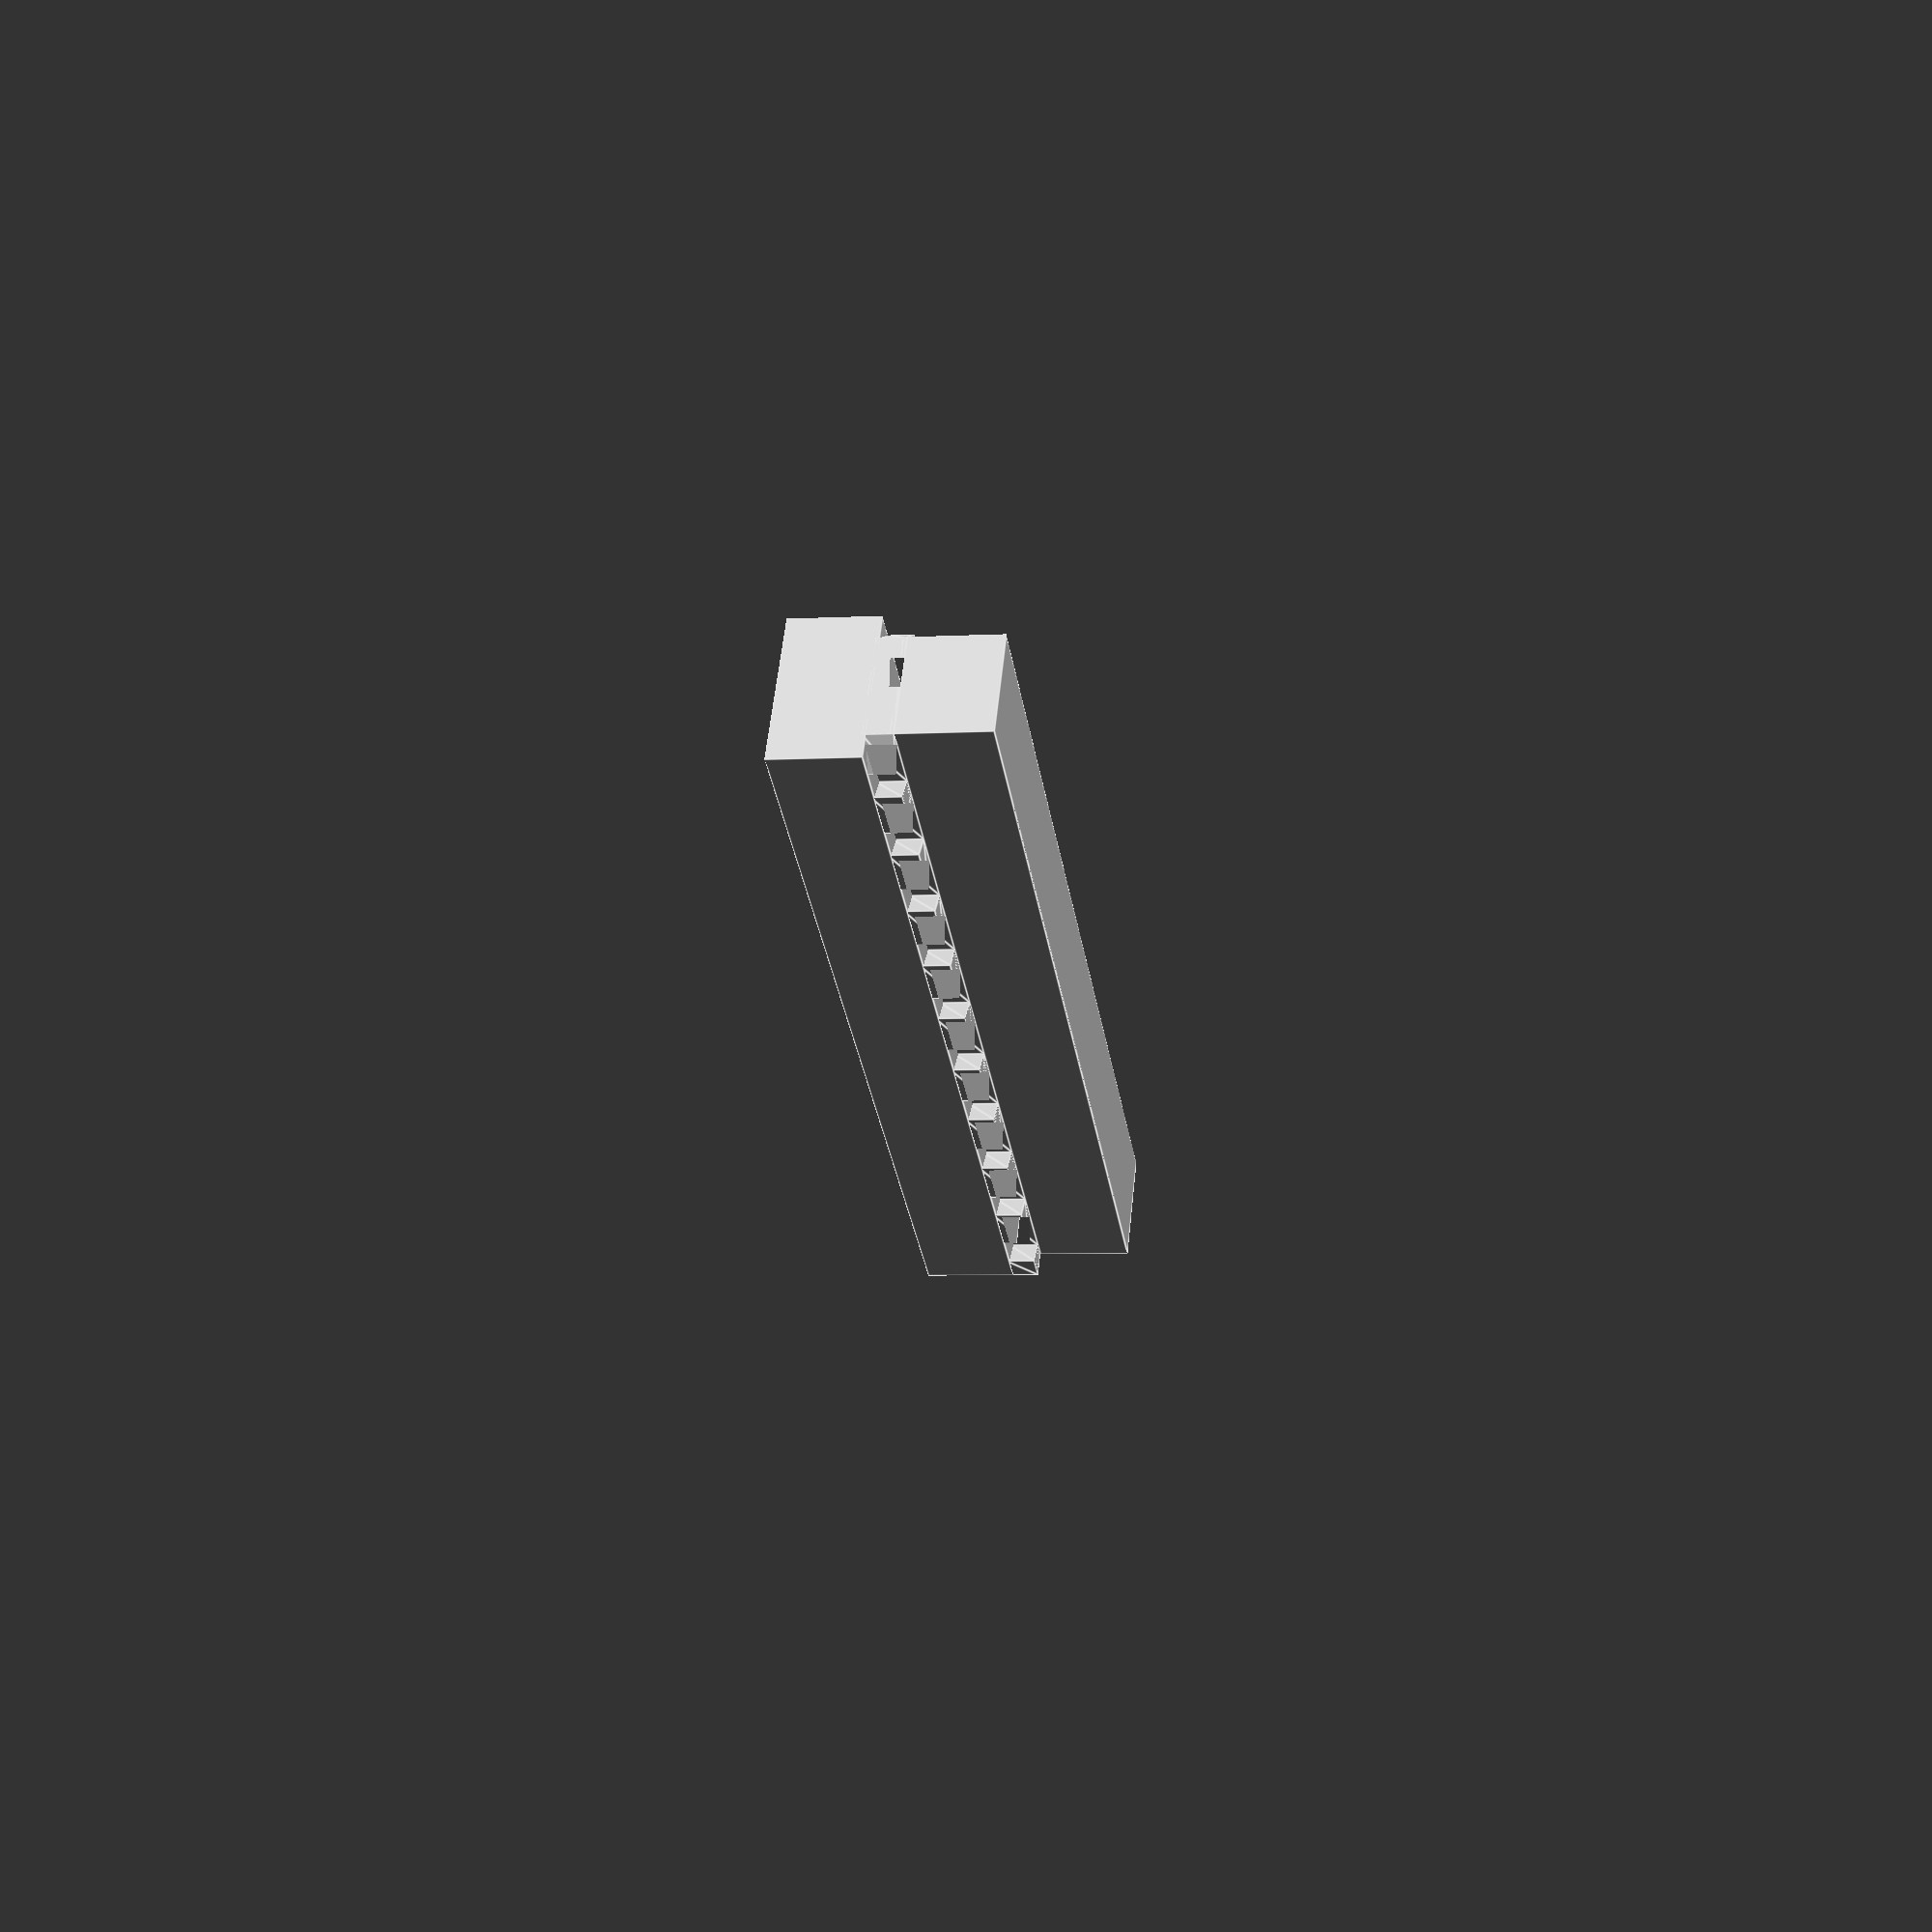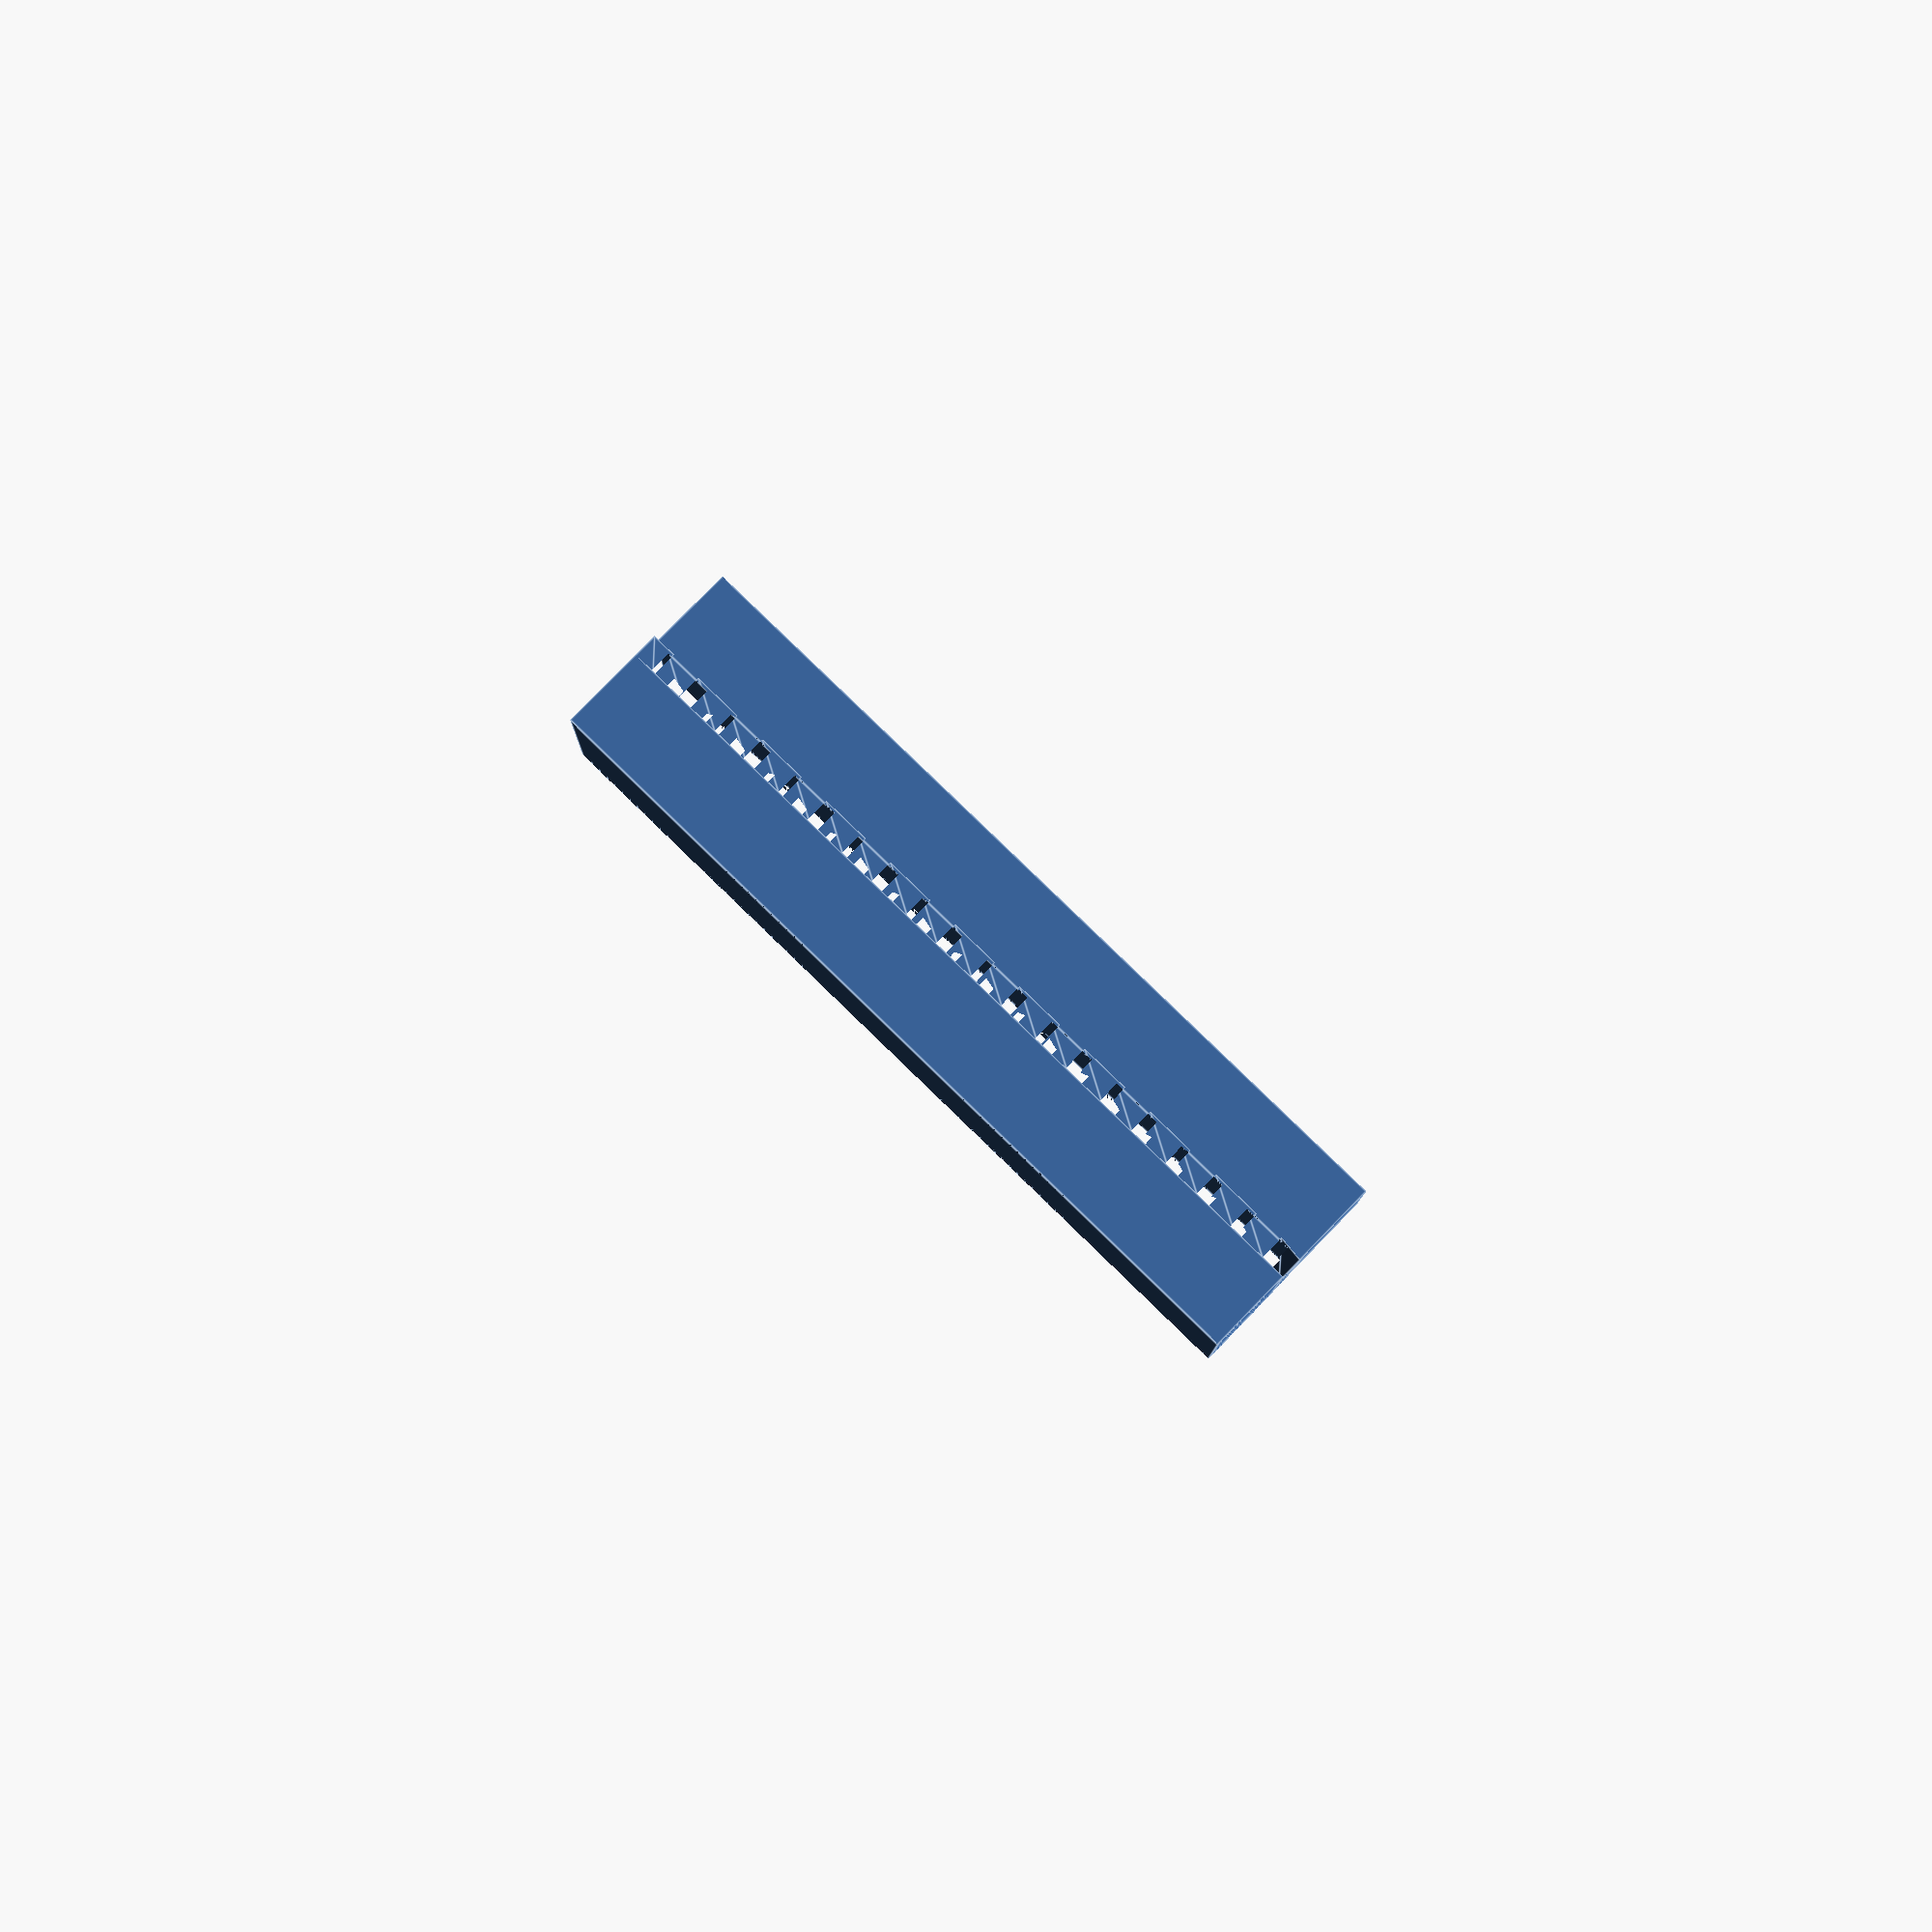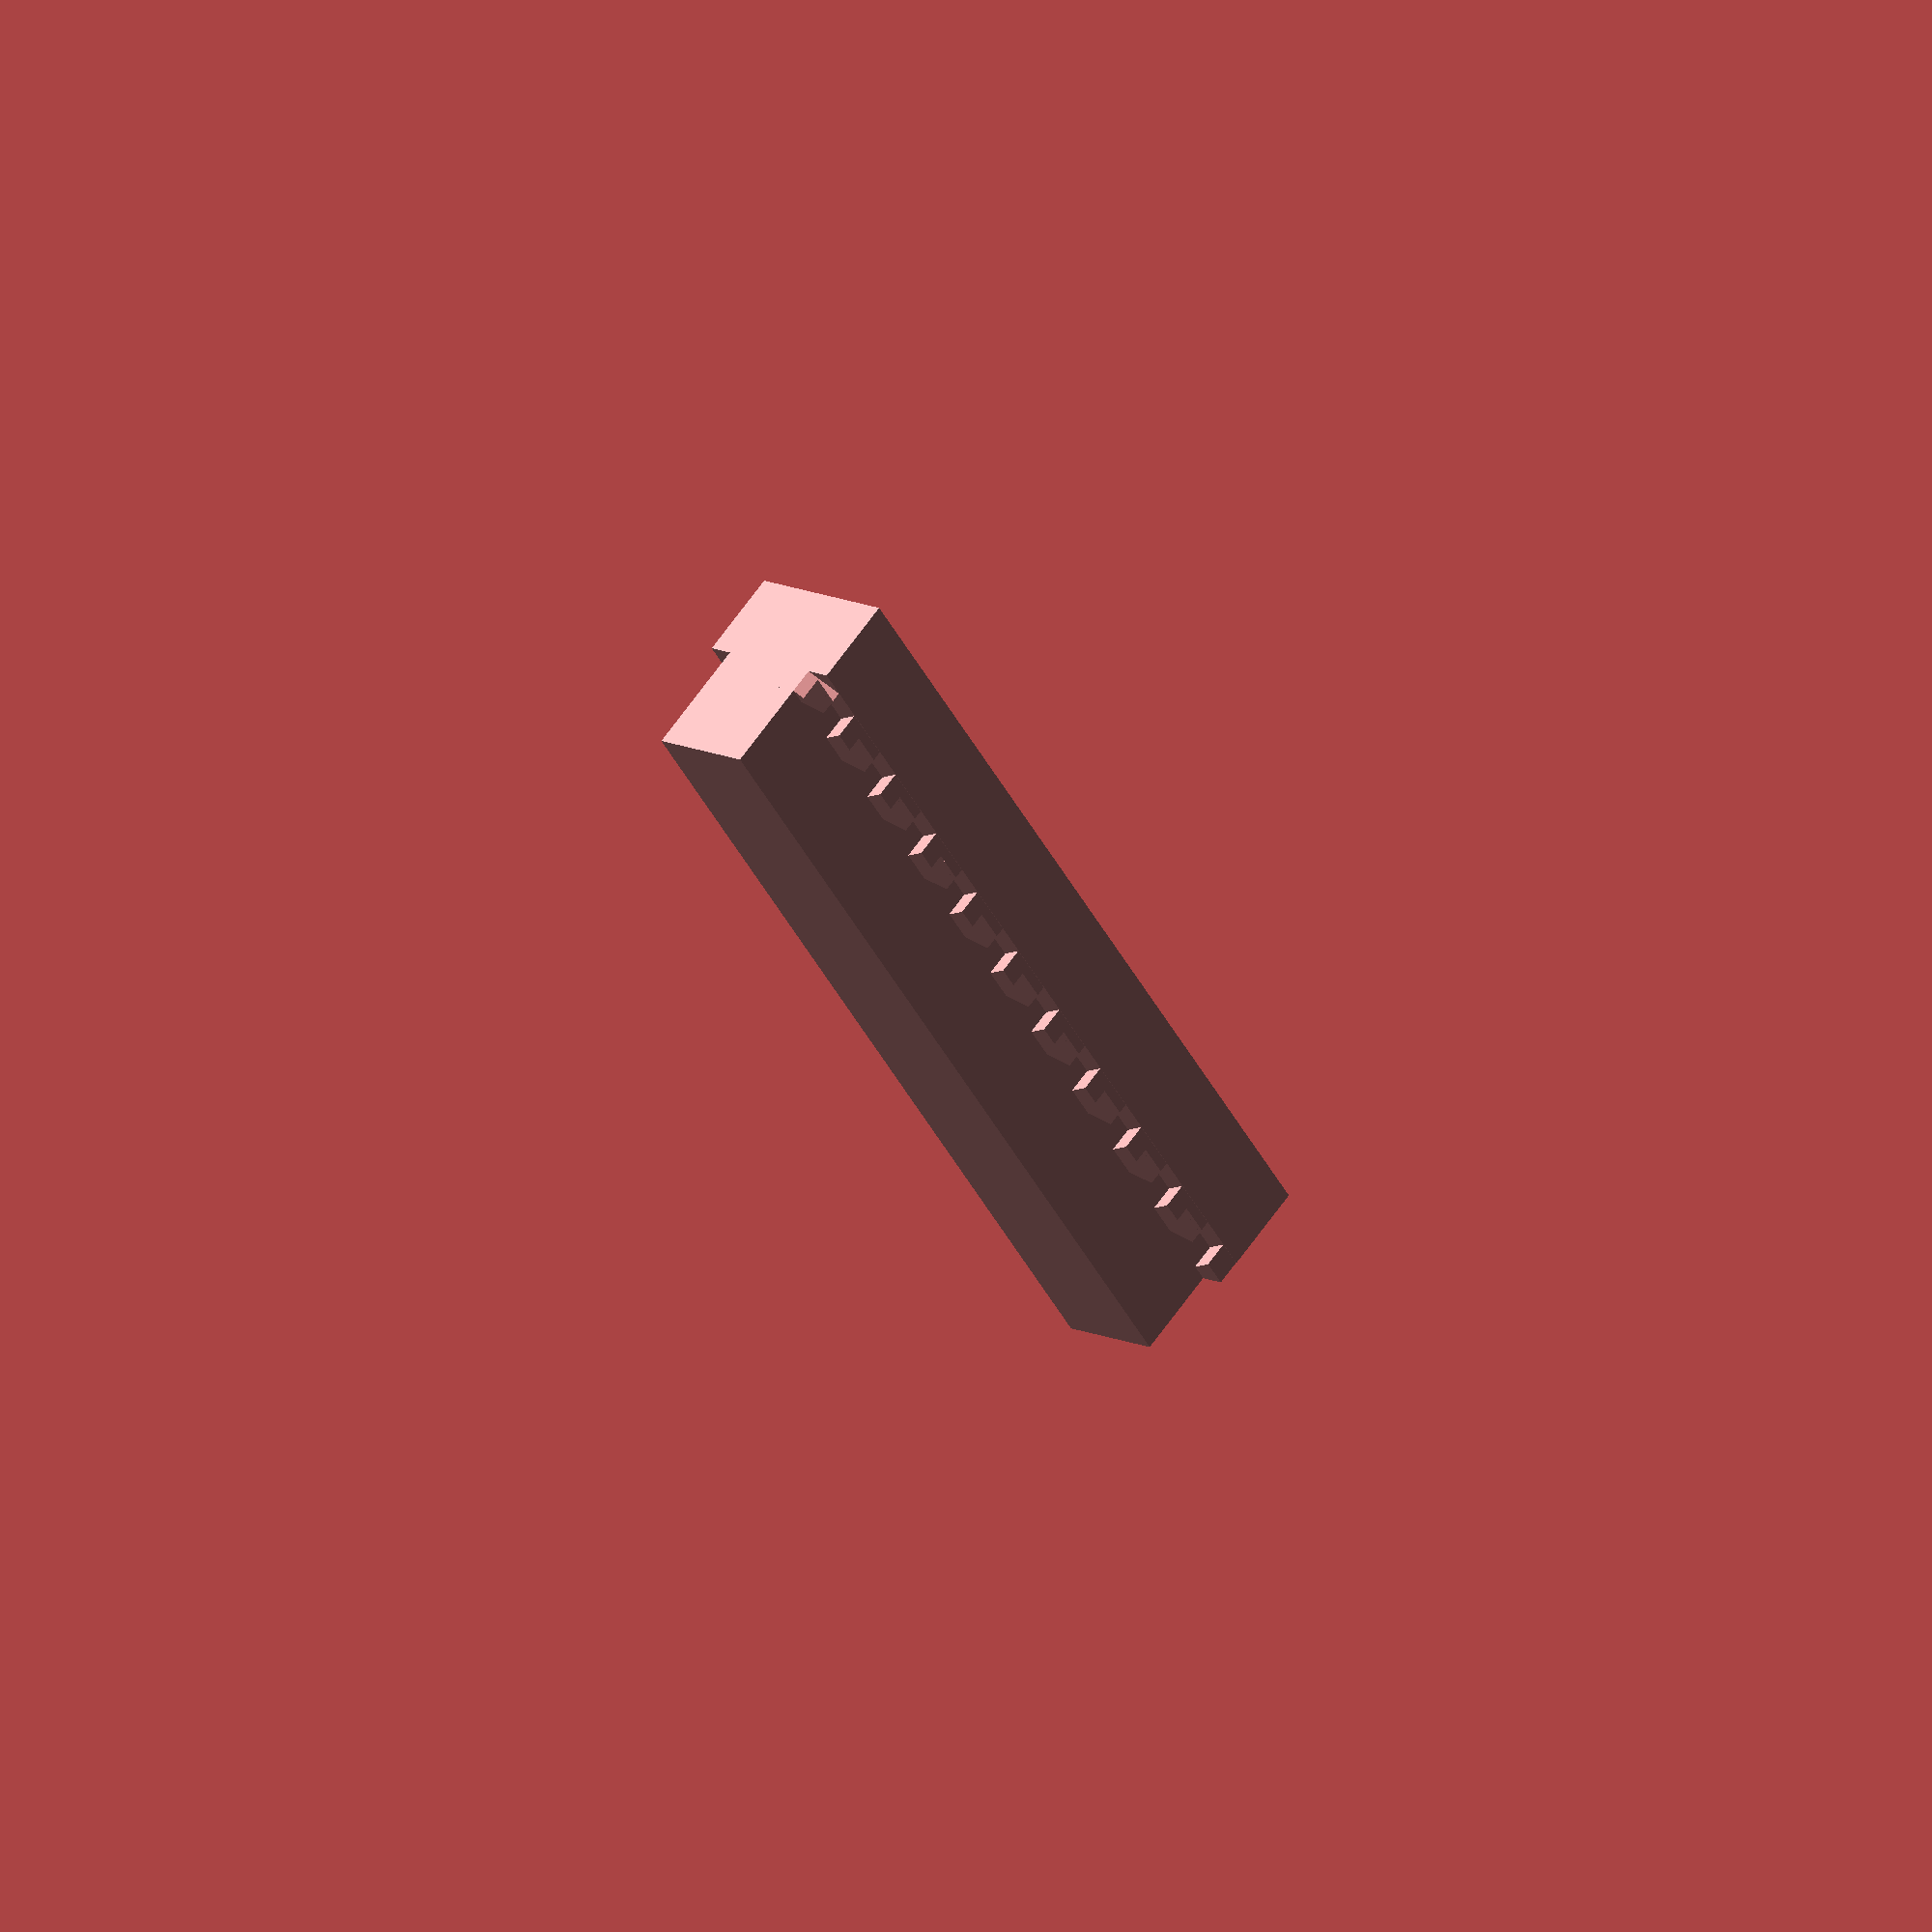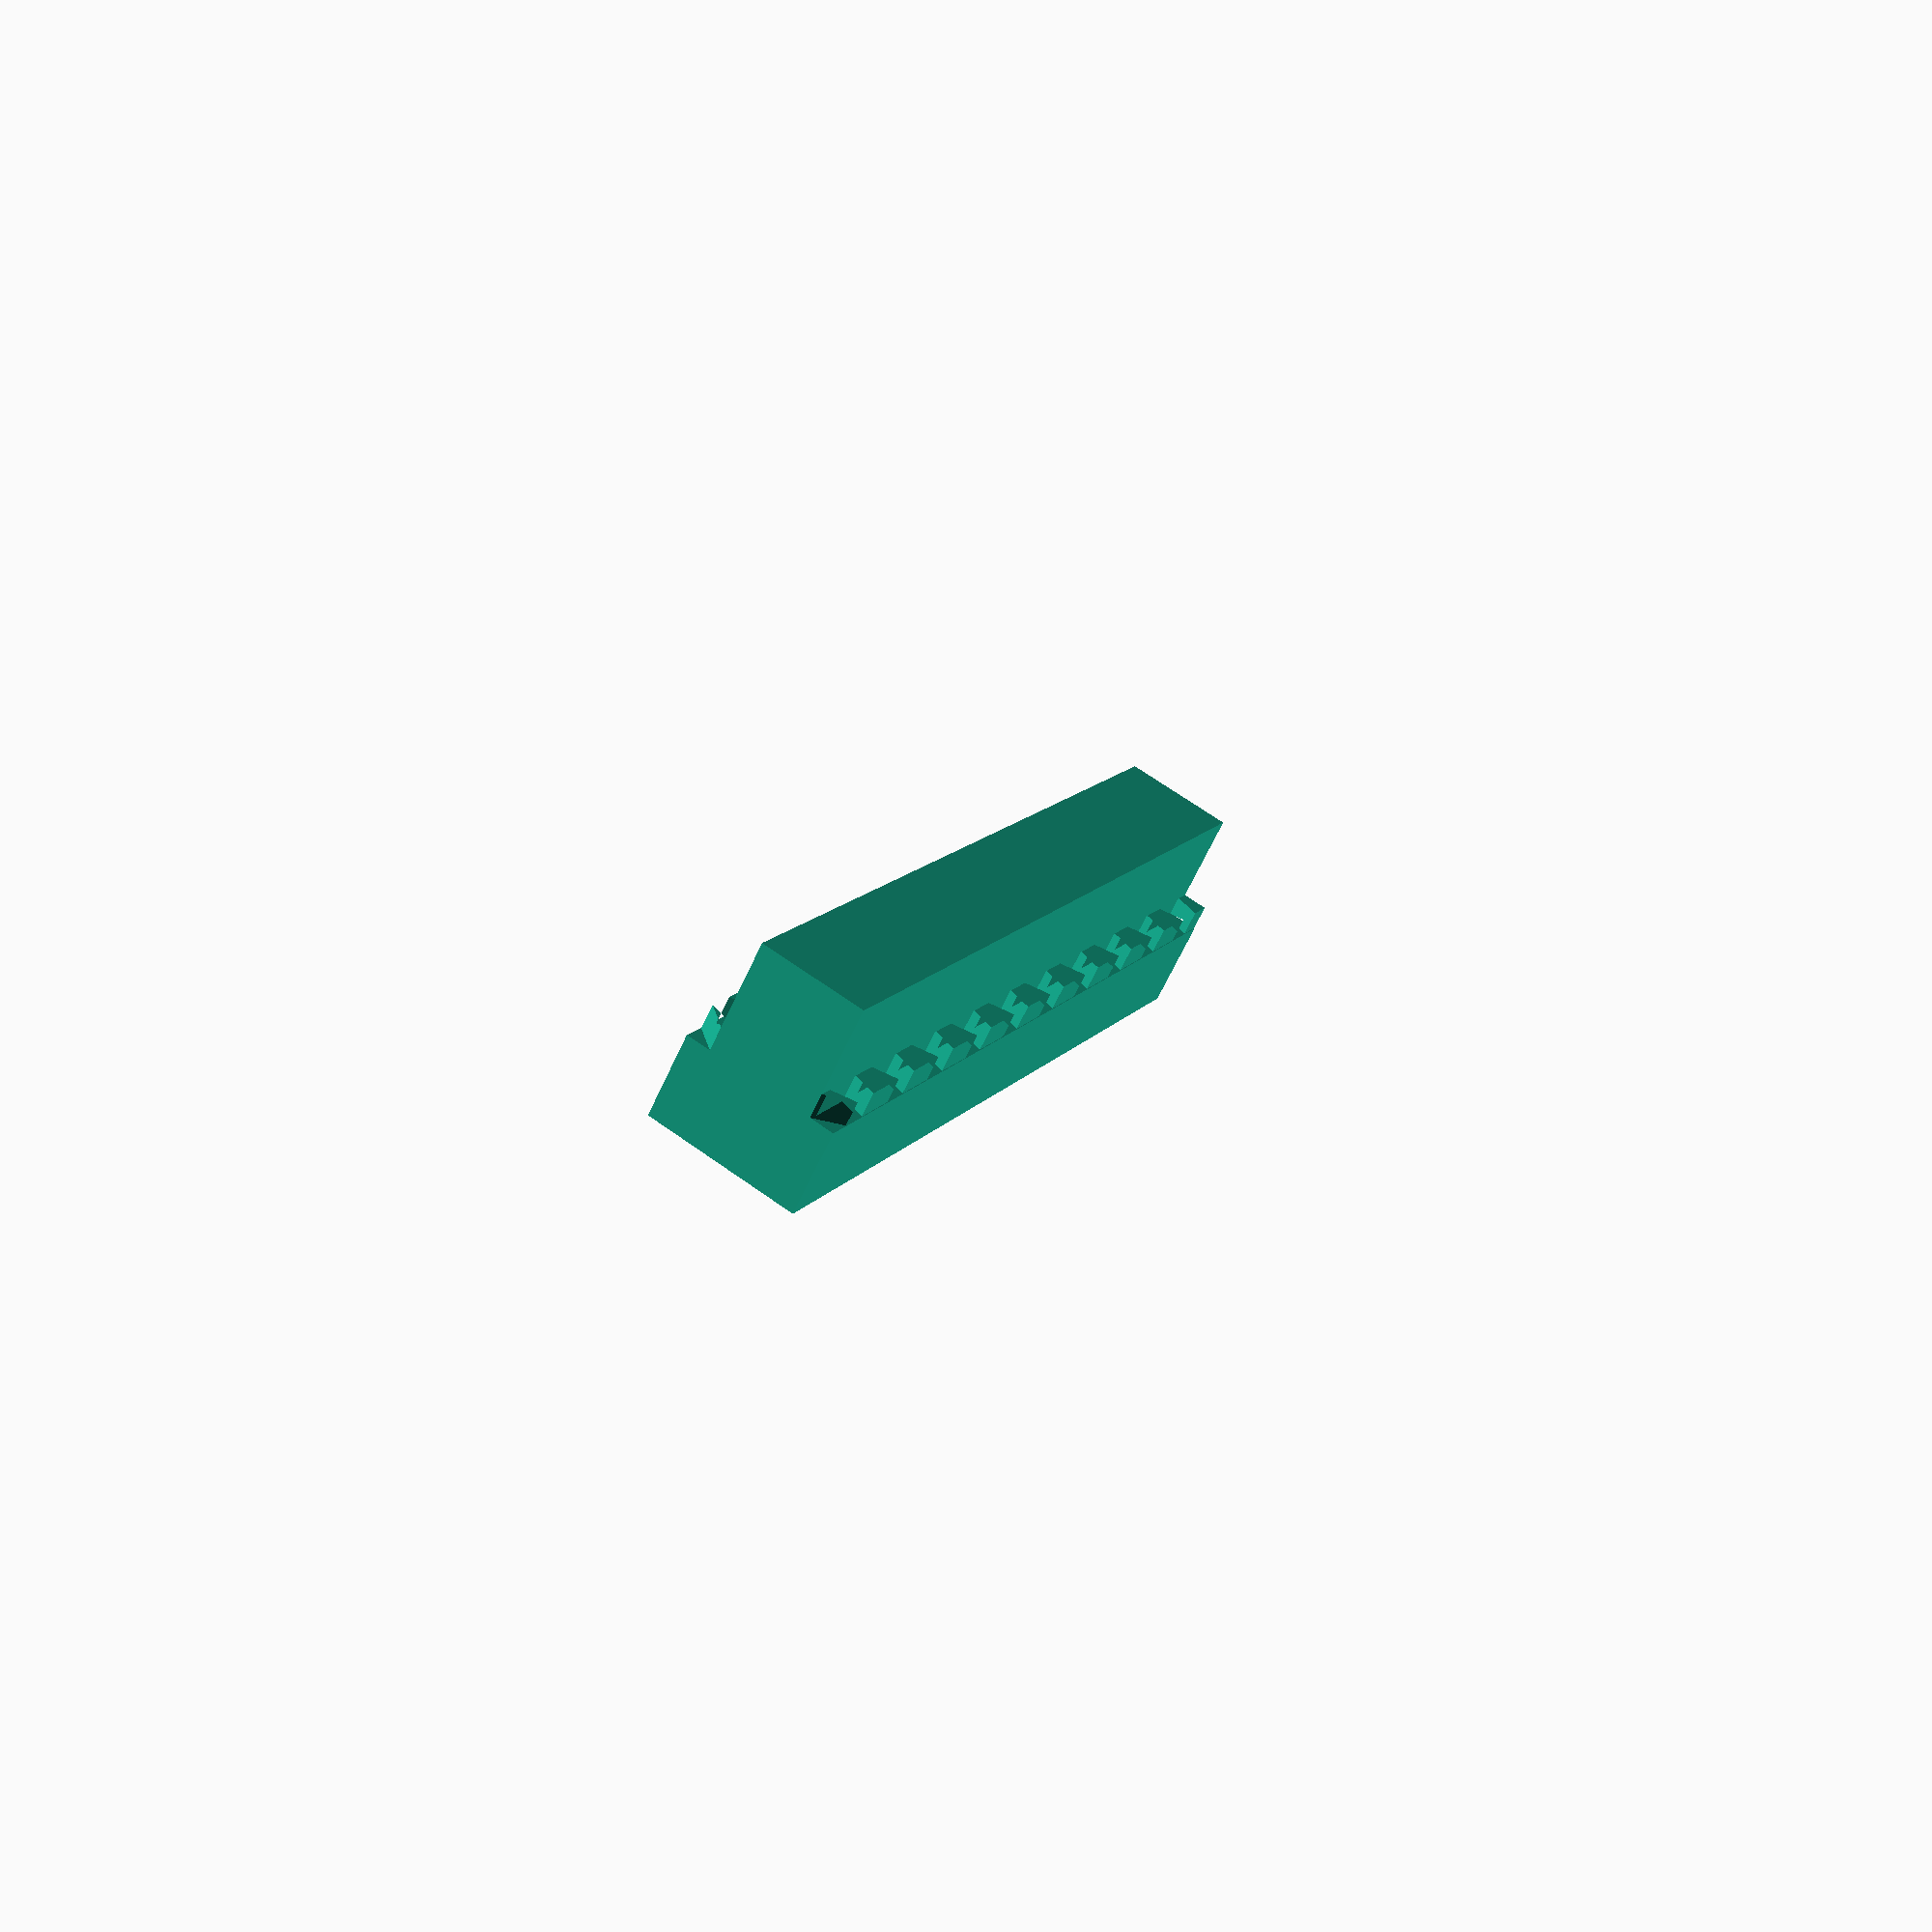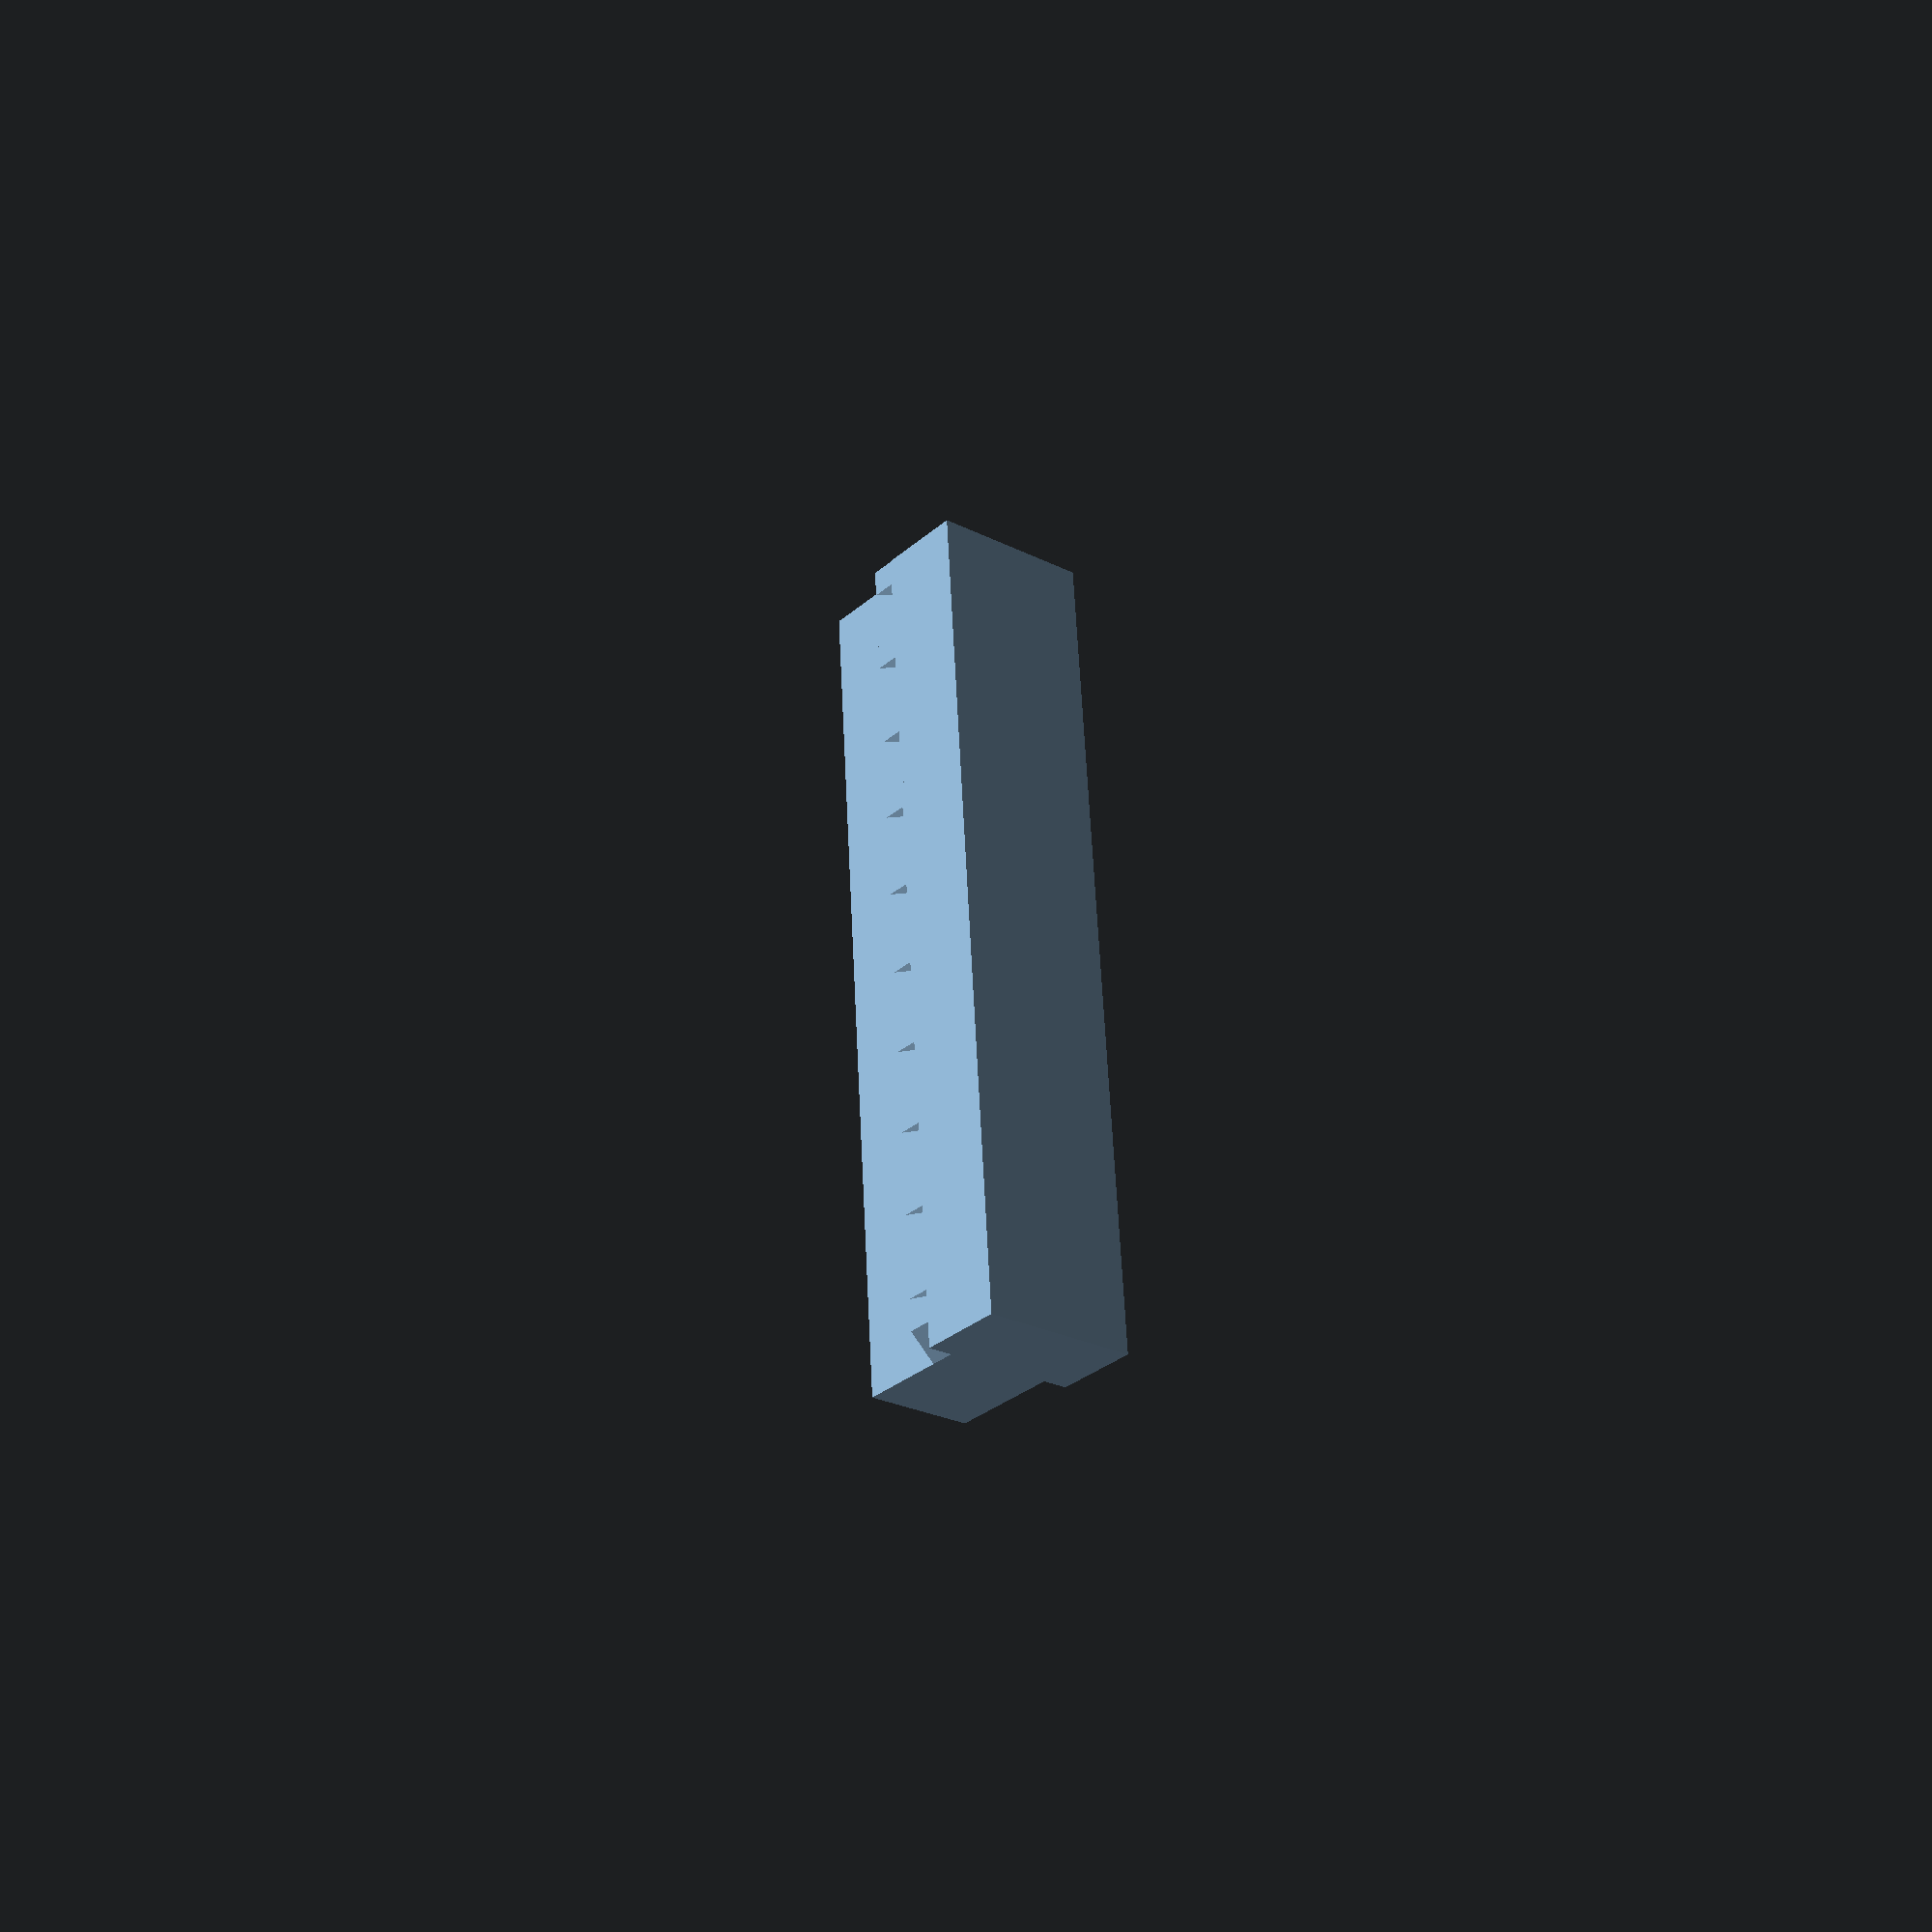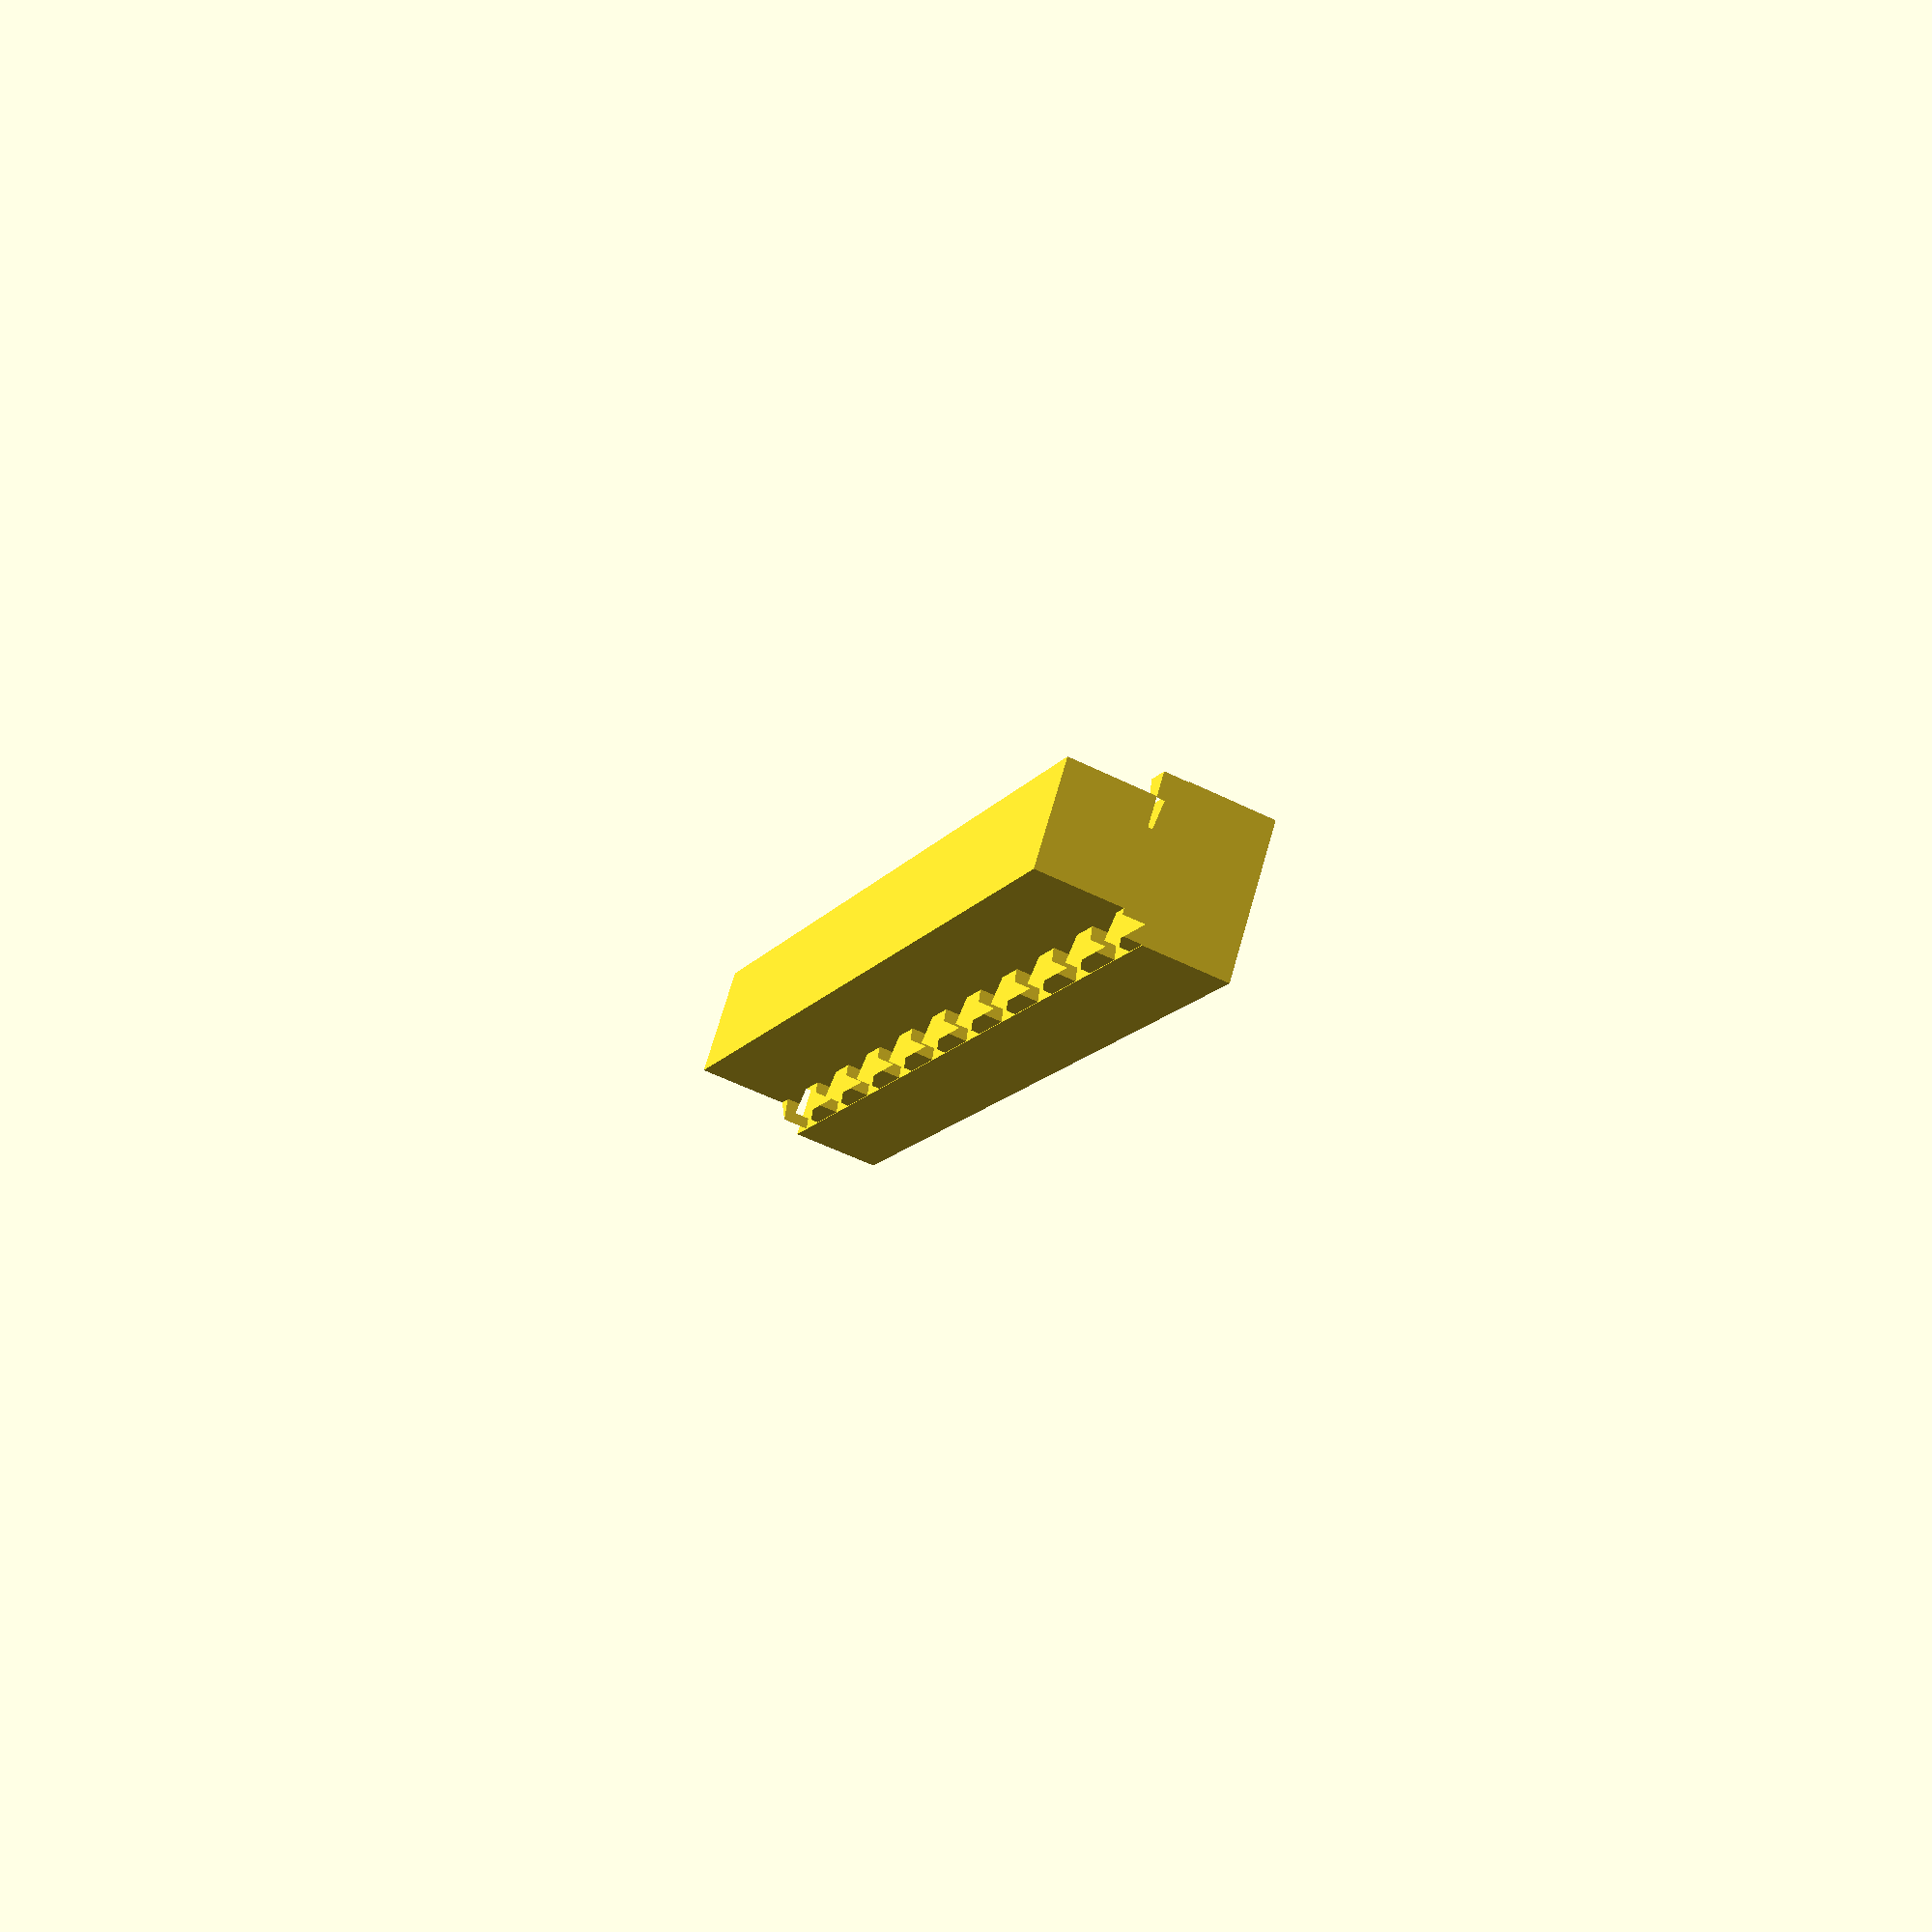
<openscad>
dovetail_tension = 0.08;
dovetail_shape = 0.4;
dovetail_depth = 3;
dovetail_lower_cover = 0.4;
dovetail_upper_cover = 0.6;

function shift(pt, vec) = [for (p = vec) p + pt];

function zig(start_x, width) =
    let(
        a = width/4, 
        d = -dovetail_depth,
        s = dovetail_depth * dovetail_shape / 2
    )
    shift(
        [start_x, dovetail_tension],
        [[0,0],[a+s, 0],[a-s, d],[3*a+s, d],[3*a-s, 0]]
    );

function zag(start_x, width) =
    let(
        a = width/4, 
        d = -dovetail_depth,
        s = dovetail_depth * dovetail_shape / 2
    )
    shift(
        [start_x, dovetail_tension],
        [[0,d],[a+s, d],[a-s, 0],[3*a+s, 0],[3*a-s, d]]
    );

function zigzag(start_x, width, zig_or_zag) =
    zig_or_zag ? zig(start_x, width) : zag(start_x, width);

module dovetail(width, n, thickness, zig_or_zag) {
    h = thickness - dovetail_upper_cover;
    unit = width / n;
    translate([-width/2, dovetail_depth/2, -thickness/2]) {
        linear_extrude(h)
        polygon(
            [for (i=[0:n-1]) 
                each(zigzag(unit*i, unit, zig_or_zag)),
             [width, 0], [width, width], [0,width]]);
        translate([0, -dovetail_depth, -10])
        cube([width, width + dovetail_depth, dovetail_lower_cover + 10]);
        translate([0,0,h])
        cube([width, width, dovetail_upper_cover + 10]);
    }
}

intersection_for (y=[0,1]) mirror([0,y,0])
translate([0,8,0])
rotate([180,0,0])
dovetail(100, 10, 4);
</openscad>
<views>
elev=184.5 azim=148.5 roll=78.9 proj=p view=edges
elev=279.5 azim=0.3 roll=44.2 proj=p view=edges
elev=297.2 azim=304.1 roll=214.6 proj=o view=solid
elev=244.1 azim=242.9 roll=24.6 proj=p view=wireframe
elev=30.9 azim=86.4 roll=320.8 proj=p view=wireframe
elev=52.9 azim=324.7 roll=241.8 proj=p view=solid
</views>
